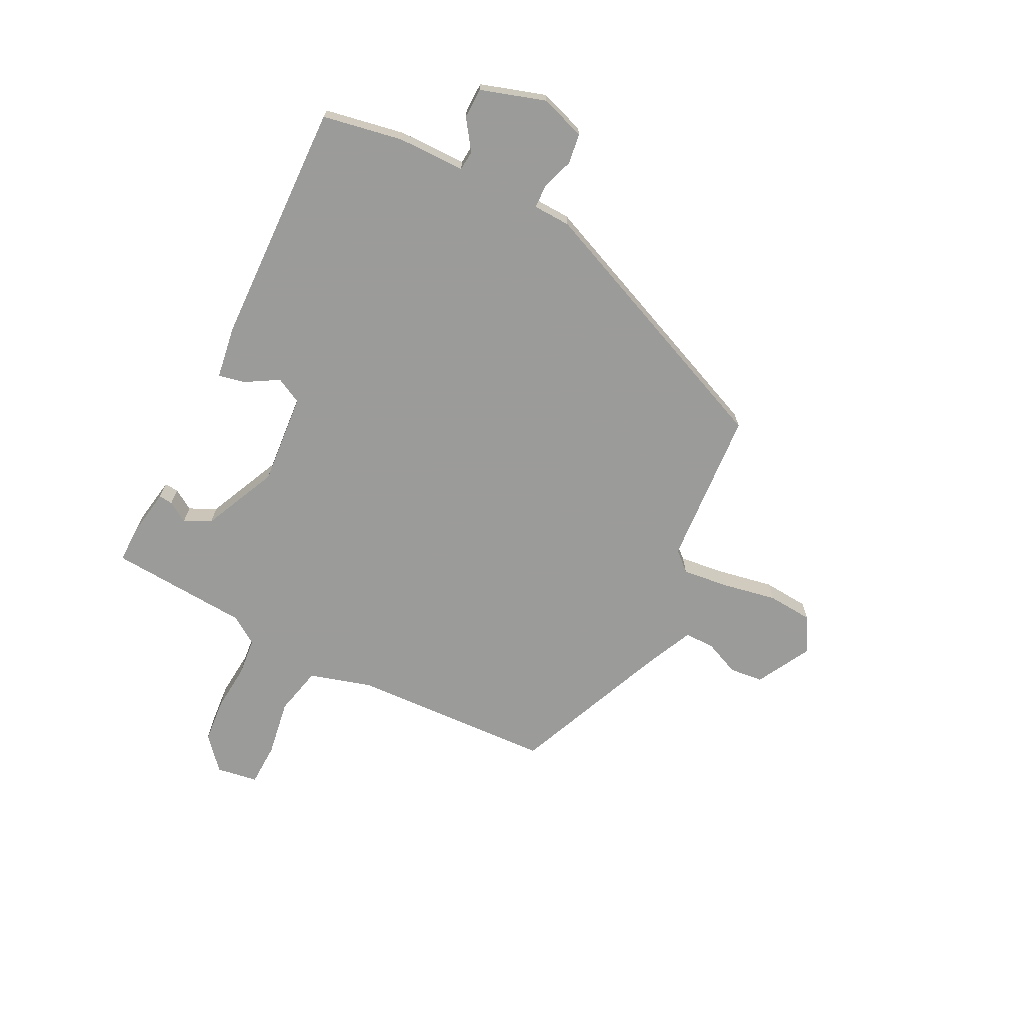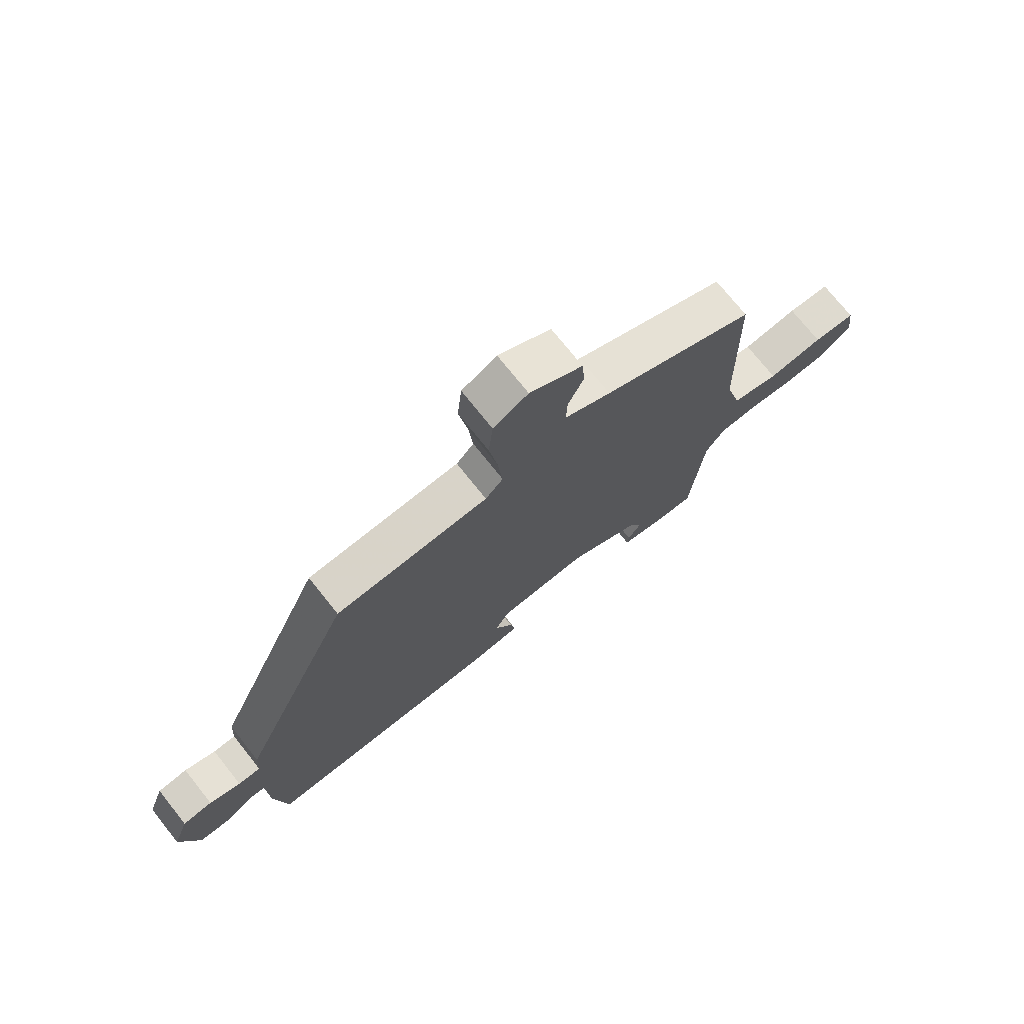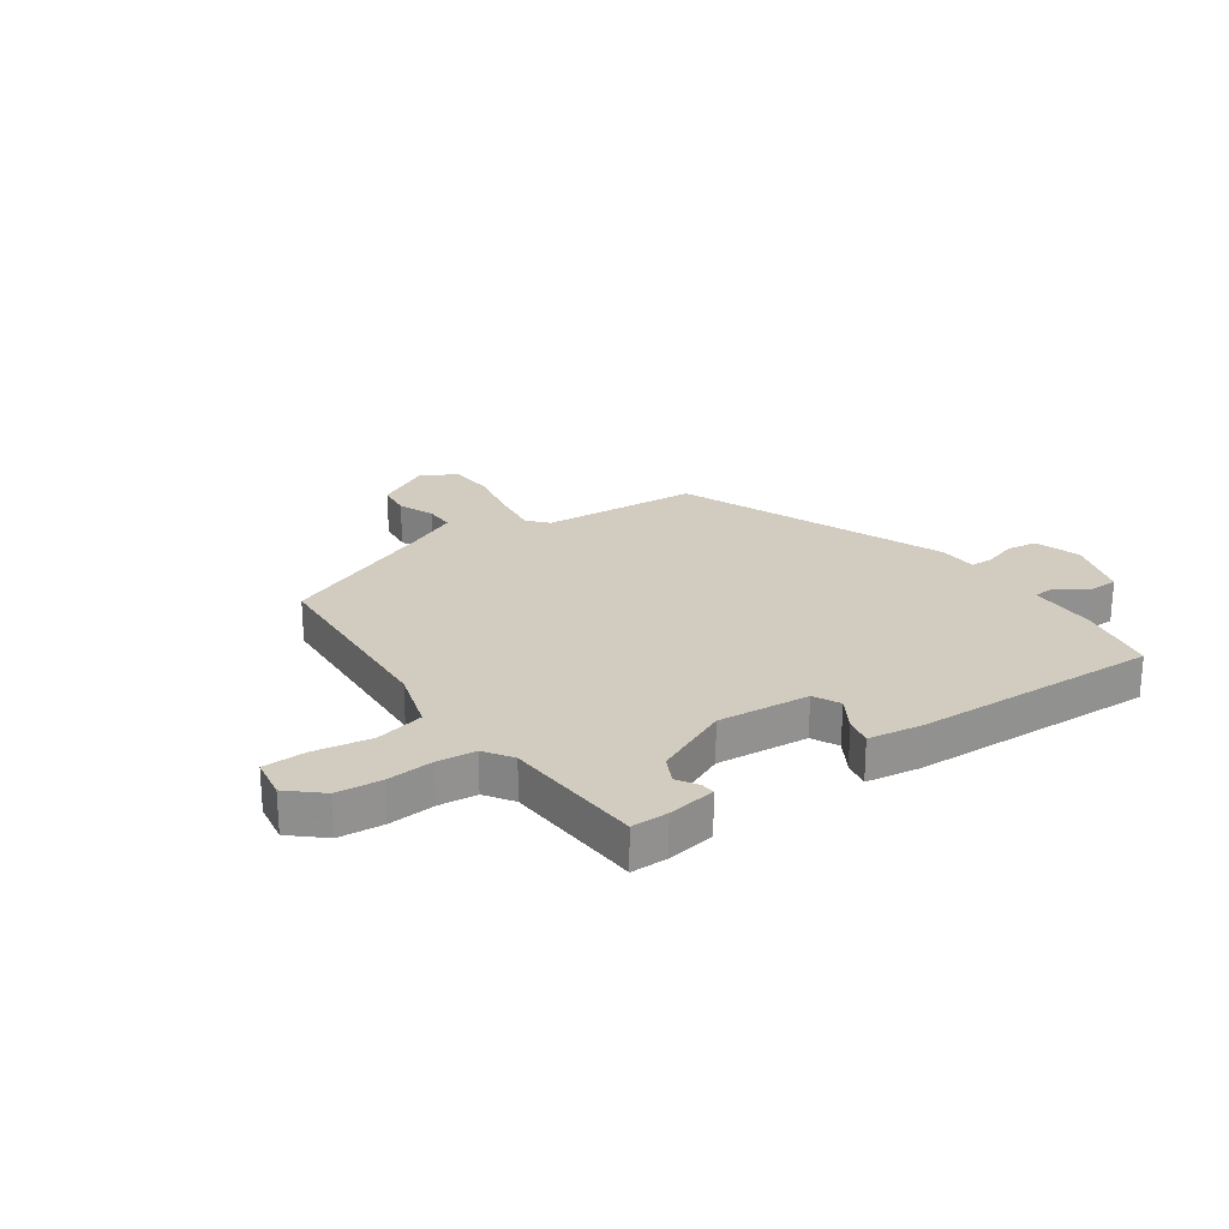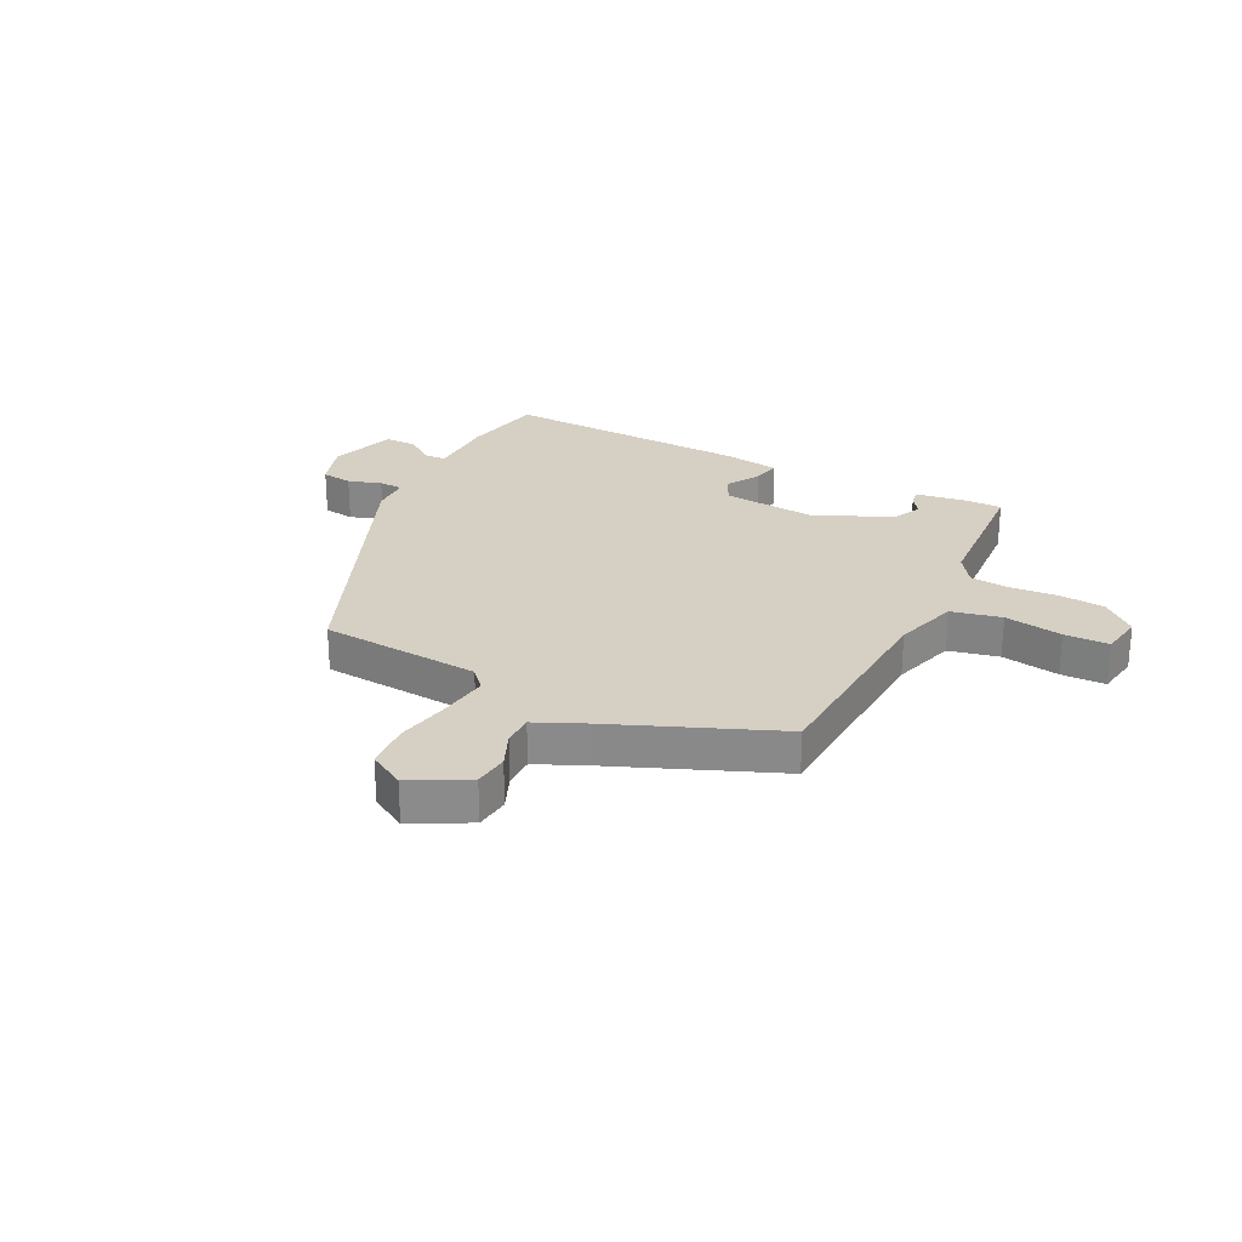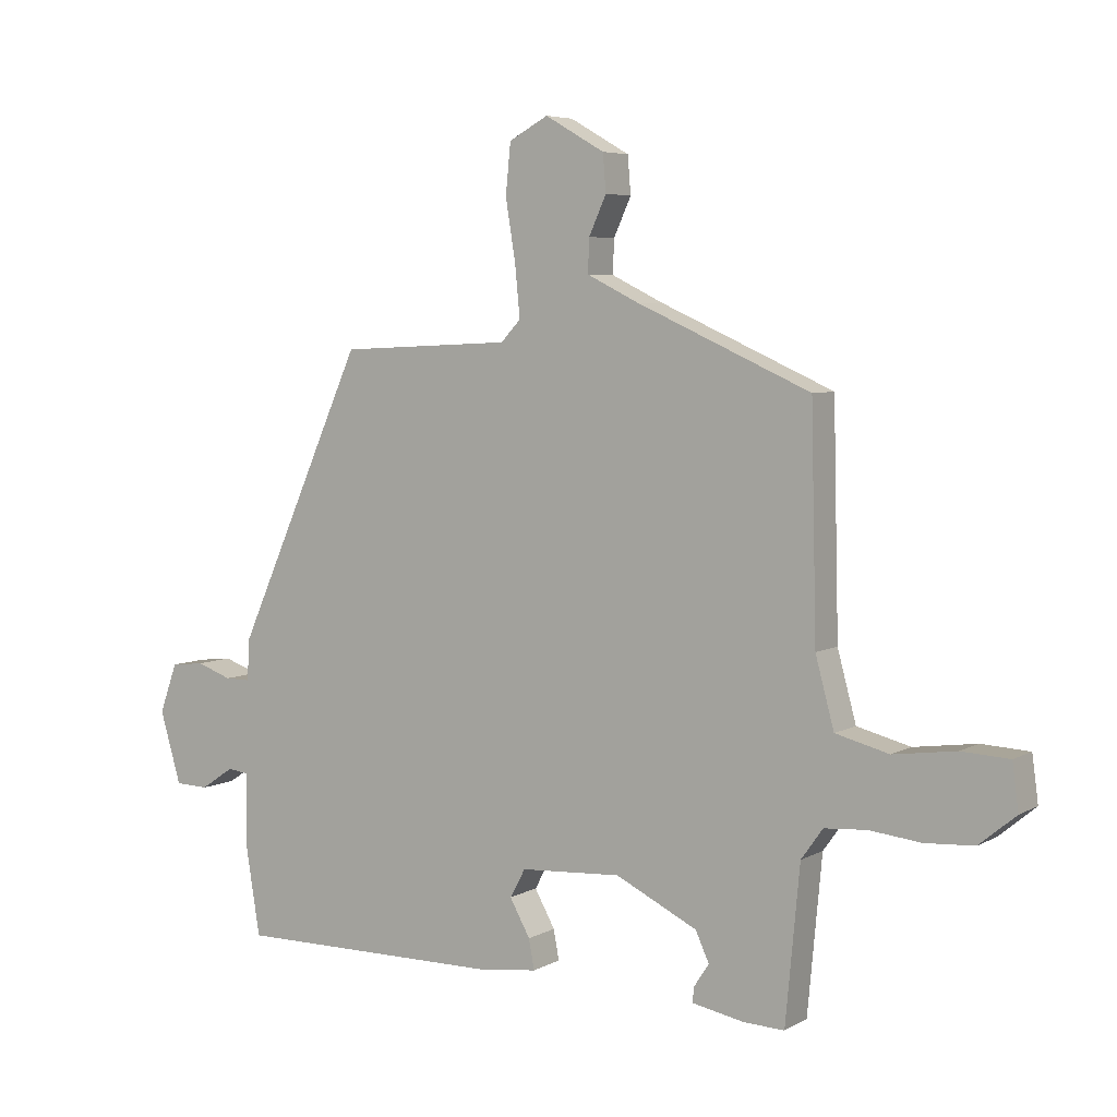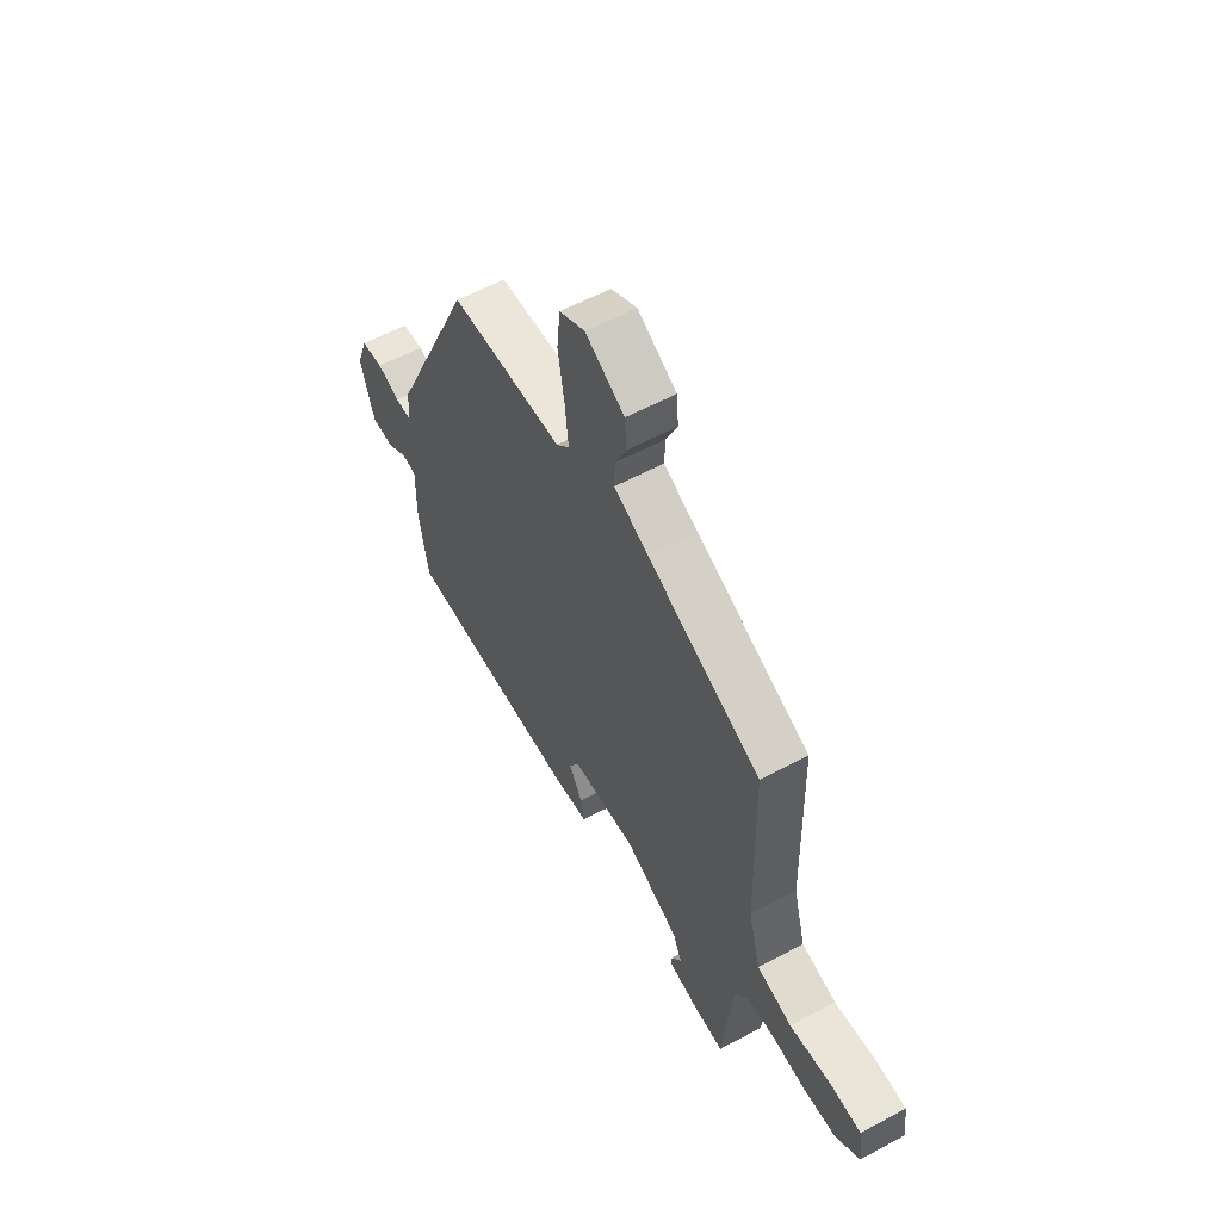
<metadata>
{"format":"obj","ext":"obj","renderer":"f3d","projection":"perspective","resolution":1024,"background":"white","views":[{"elev":-69.6,"azim":-115.5,"up":"+Y"},{"elev":73.3,"azim":-38.5,"up":"+Z"},{"elev":24.2,"azim":146.8,"up":"+Y"},{"elev":26.2,"azim":28.5,"up":"+Y"},{"elev":5.6,"azim":32.2,"up":"+Z"},{"elev":58.4,"azim":61.0,"up":"+Z"}]}
</metadata>
<code>
v 0.448 0.07 -0.495
v 0.383 0.07 -0.493
v 0.298 0.07 -0.477
v 0.301 0.07 -0.452
v 0.325 0.07 -0.416
v 0.303 0.07 -0.368
v 0.171 0.07 -0.304
v 0.008 0.07 -0.314
v -0.017 0.07 -0.36
v 0.016 0.07 -0.419
v 0.025 0.07 -0.467
v -0.07 0.07 -0.479
v -0.504 0.07 -0.483
v -0.527 0.07 -0.34
v -0.525 0.07 -0.22
v -0.56 0.07 -0.216
v -0.614 0.07 -0.252
v -0.668 0.07 -0.25
v -0.702 0.07 -0.134
v -0.673 0.07 -0.054
v -0.619 0.07 -0.048
v -0.562 0.07 -0.068
v -0.521 0.07 -0.068
v -0.517 0.07 -0.001
v -0.309 0.07 0.463
v -0.031 0.07 0.476
v 0.001 0.07 0.51
v -0.007 0.07 0.592
v -0.023 0.07 0.69
v -0.015 0.07 0.771
v 0.048 0.07 0.805
v 0.144 0.07 0.75
v 0.149 0.07 0.69
v 0.121 0.07 0.629
v 0.119 0.07 0.575
v 0.203 0.07 0.534
v 0.482 0.07 0.41
v 0.491 0.07 0.05
v 0.521 0.07 -0.061
v 0.607 0.07 -0.083
v 0.708 0.07 -0.069
v 0.785 0.07 -0.073
v 0.795 0.07 -0.147
v 0.736 0.07 -0.196
v 0.657 0.07 -0.201
v 0.574 0.07 -0.192
v 0.506 0.07 -0.197
v 0.471 0.07 -0.246
v 0.448 0 -0.495
v 0.383 0 -0.493
v 0.298 0 -0.477
v 0.301 0 -0.452
v 0.325 0 -0.416
v 0.303 0 -0.368
v 0.171 0 -0.304
v 0.008 0 -0.314
v -0.017 0 -0.36
v 0.016 0 -0.419
v 0.025 0 -0.467
v -0.07 0 -0.479
v -0.504 0 -0.483
v -0.527 0 -0.34
v -0.525 0 -0.22
v -0.56 0 -0.216
v -0.614 0 -0.252
v -0.668 0 -0.25
v -0.702 0 -0.134
v -0.673 0 -0.054
v -0.619 0 -0.048
v -0.562 0 -0.068
v -0.521 0 -0.068
v -0.517 0 -0.001
v -0.309 0 0.463
v -0.031 0 0.476
v 0.001 0 0.51
v -0.007 0 0.592
v -0.023 0 0.69
v -0.015 0 0.771
v 0.048 0 0.805
v 0.144 0 0.75
v 0.149 0 0.69
v 0.121 0 0.629
v 0.119 0 0.575
v 0.203 0 0.534
v 0.482 0 0.41
v 0.491 0 0.05
v 0.521 0 -0.061
v 0.607 0 -0.083
v 0.708 0 -0.069
v 0.785 0 -0.073
v 0.795 0 -0.147
v 0.736 0 -0.196
v 0.657 0 -0.201
v 0.574 0 -0.192
v 0.506 0 -0.197
v 0.471 0 -0.246
f 43 44 45 46
f 43 46 47
f 40 41 42 43
f 39 40 43 47
f 38 39 47 48
f 36 37 38 48
f 31 32 33 34
f 31 34 35
f 28 29 30 31
f 27 28 31 35
f 26 27 35 36
f 23 24 25 26
f 19 20 21 22
f 19 22 23
f 16 17 18 19
f 15 16 19 23
f 9 10 11 12
f 9 12 13 14
f 2 3 4 5
f 2 5 6
f 1 2 6
f 48 1 6
f 36 48 6 7
f 26 36 7 8
f 14 15 23 26
f 8 9 14 26
f 94 93 92 91
f 95 94 91
f 91 90 89 88
f 95 91 88 87
f 96 95 87 86
f 96 86 85 84
f 82 81 80 79
f 83 82 79
f 79 78 77 76
f 83 79 76 75
f 84 83 75 74
f 74 73 72 71
f 70 69 68 67
f 71 70 67
f 67 66 65 64
f 71 67 64 63
f 60 59 58 57
f 62 61 60 57
f 53 52 51 50
f 54 53 50
f 54 50 49
f 54 49 96
f 55 54 96 84
f 56 55 84 74
f 74 71 63 62
f 74 62 57 56
f 1 49 50 2
f 2 50 51 3
f 3 51 52 4
f 4 52 53 5
f 5 53 54 6
f 6 54 55 7
f 7 55 56 8
f 8 56 57 9
f 9 57 58 10
f 10 58 59 11
f 11 59 60 12
f 12 60 61 13
f 13 61 62 14
f 14 62 63 15
f 15 63 64 16
f 16 64 65 17
f 17 65 66 18
f 18 66 67 19
f 19 67 68 20
f 20 68 69 21
f 21 69 70 22
f 22 70 71 23
f 23 71 72 24
f 24 72 73 25
f 25 73 74 26
f 26 74 75 27
f 27 75 76 28
f 28 76 77 29
f 29 77 78 30
f 30 78 79 31
f 31 79 80 32
f 32 80 81 33
f 33 81 82 34
f 34 82 83 35
f 35 83 84 36
f 36 84 85 37
f 37 85 86 38
f 38 86 87 39
f 39 87 88 40
f 40 88 89 41
f 41 89 90 42
f 42 90 91 43
f 43 91 92 44
f 44 92 93 45
f 45 93 94 46
f 46 94 95 47
f 47 95 96 48
f 48 96 49 1

</code>
